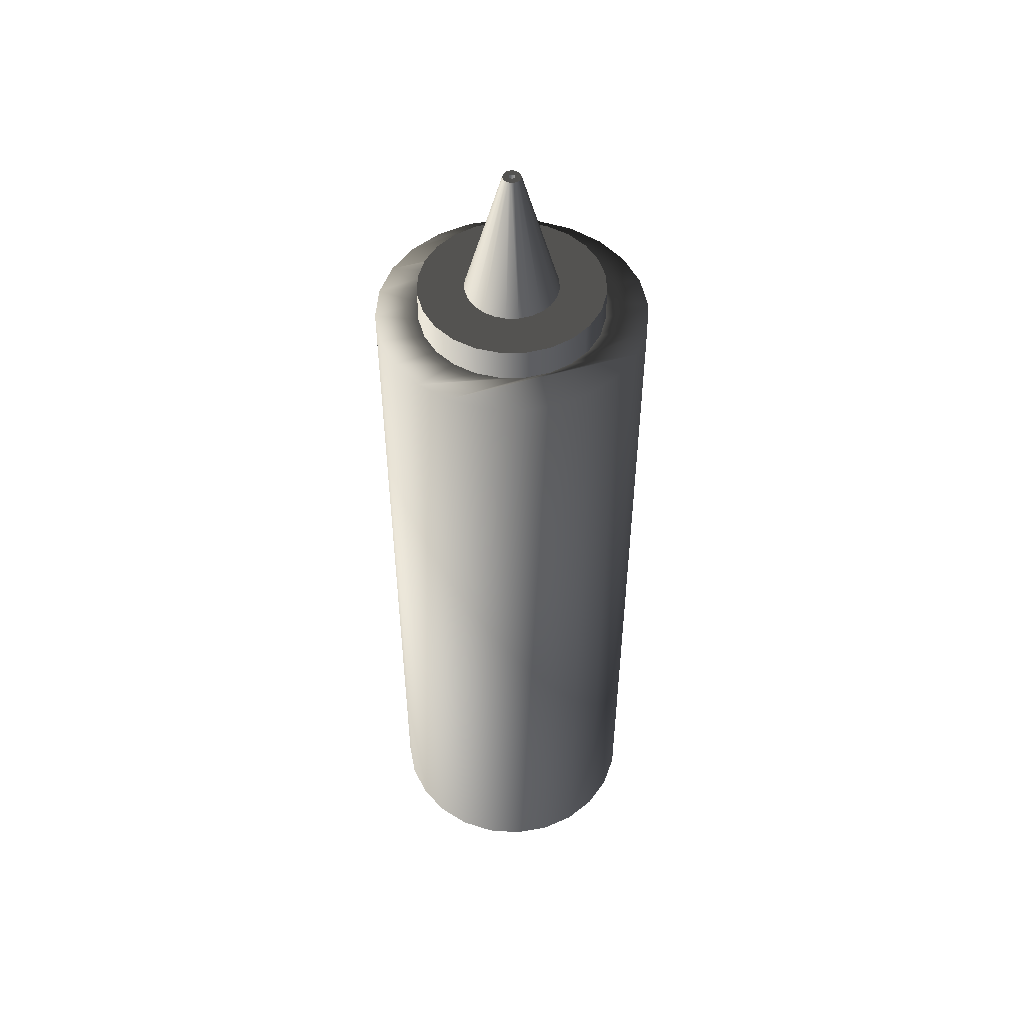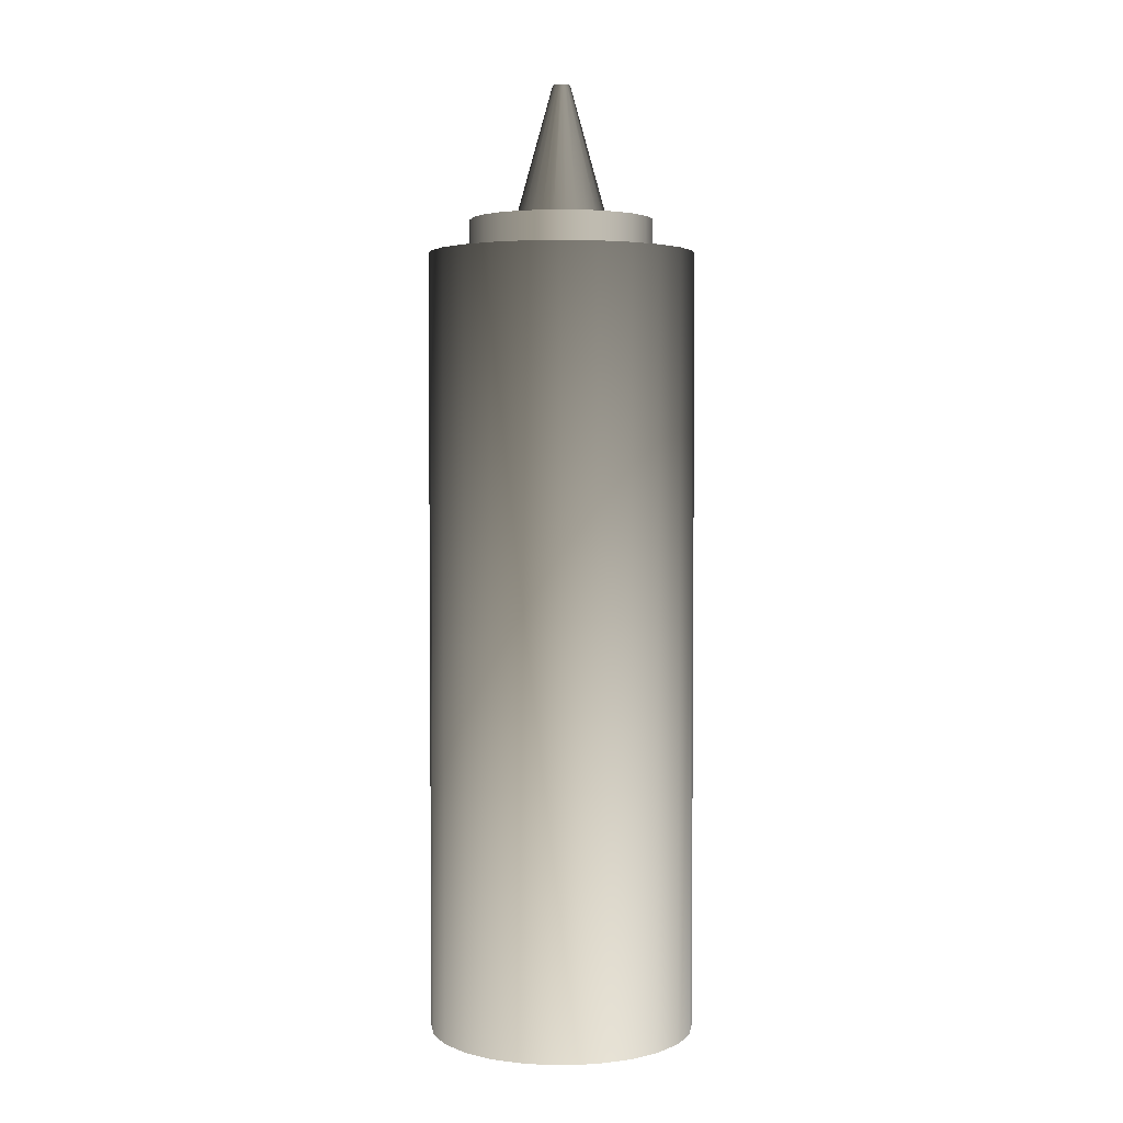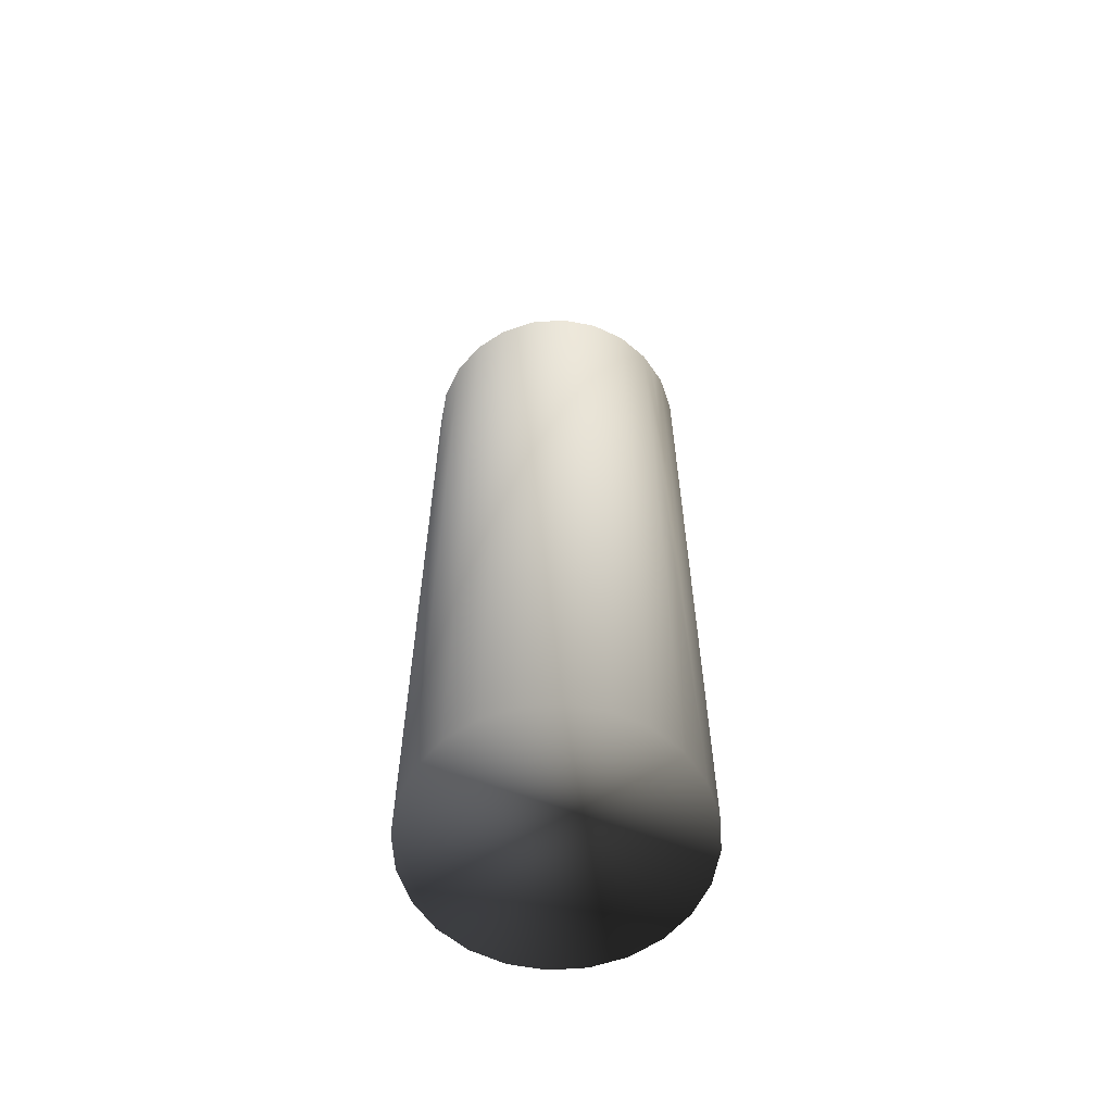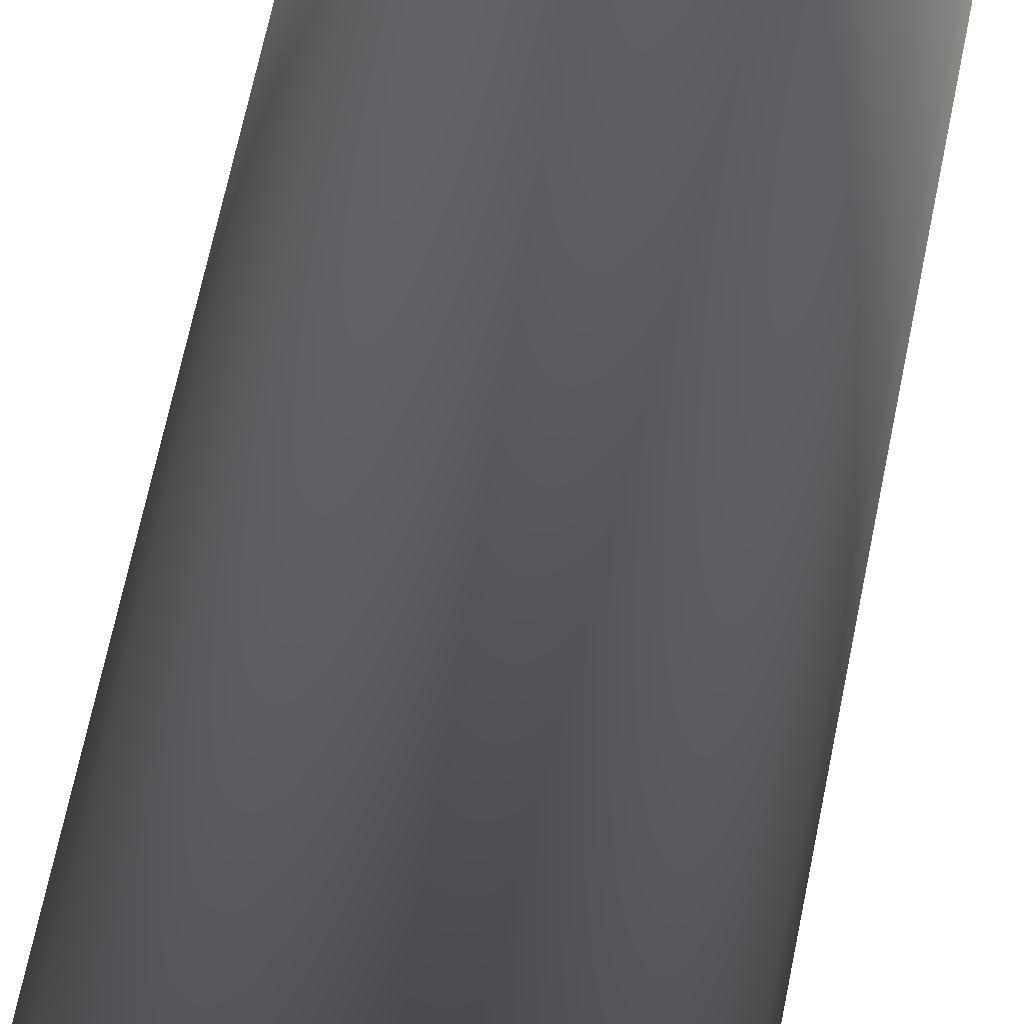
<metadata>
{"format":"obj","ext":"obj","renderer":"f3d","projection":"perspective","resolution":1024,"background":"white","views":[{"elev":50.4,"azim":71.7,"up":"+Z"},{"elev":3.3,"azim":15.0,"up":"+Z"},{"elev":-61.0,"azim":-123.3,"up":"+Z"},{"elev":63.4,"azim":-168.8,"up":"+Y"}]}
</metadata>
<code>
v 0.03203 -0.00858 -0.1181
v 0.03203 0.00858 -0.1181
v 0.03315 0 -0.1181
v 0.02871 -0.01657 -0.1181
v 0.03315 0 0.07666
v 0.03203 -0.00858 0.07666
v 0.02871 -0.01657 0.07666
v 0.02871 0.01657 -0.1181
v 0.03203 0.00858 0.07666
v 0.02344 -0.02344 0.07666
v 0.02344 -0.02344 -0.1181
v 0.02871 0.01657 0.07666
v 0.02344 0.02344 0.07666
v 0.02344 0.02344 -0.1181
v 0.01657 -0.02871 -0.1181
v 0.02272 0.001857 0.07666
v 0.01657 -0.02871 0.07666
v 0.02147 0.007673 0.07666
v 0.02242 -0.004085 0.07666
v 0.01657 0.02871 -0.1181
v 0.01657 0.02871 0.07666
v 0.008588 -0.03202 -0.1181
v 0.02272 0.001857 0.08495
v 0.02242 -0.004085 0.08495
v 0.02061 -0.009749 0.07666
v 0.008588 -0.03202 0.07666
v 0.01928 0.01192 0.07666
v 0.02147 0.007673 0.08495
v 0.02061 -0.009749 0.08495
v 0.008588 0.03202 -0.1181
v 0.008588 0.03202 0.07666
v 0.01738 -0.01475 0.07666
v 0.01297 -0.01874 0.07666
v -0 -0.03315 -0.1181
v 0.01874 0.01297 0.07666
v 0.01475 0.01738 0.07666
v 0.01738 -0.01475 0.08495
v 0.007674 -0.02146 0.07666
v -0 -0.03315 0.07666
v 0.01928 0.01192 0.08495
v -0 0.03315 -0.1181
v -0 0.03315 0.07666
v 0.009749 0.0206 0.07666
v 0.01297 -0.01874 0.08495
v -0.008575 -0.03202 -0.1181
v 0.01874 0.01297 0.08495
v 0.004085 0.02242 0.07666
v 0.009749 0.0206 0.08495
v 0.007674 -0.02146 0.08495
v 0.001866 -0.02271 0.07666
v -0.008575 -0.03202 0.07666
v 0.01475 0.01738 0.08495
v -0.008575 0.03202 -0.1181
v -0.008575 0.03202 0.07666
v -0.001853 0.02271 0.07666
v 0.004085 0.02242 0.08495
v 0.01126 -0.002052 0.08495
v -0.004085 -0.02242 0.07666
v -0.01657 -0.02871 -0.1181
v -0.001853 0.02271 0.08495
v 0.01142 0.000933 0.08495
v 0.009423 0.006514 0.08495
v 0.01035 -0.004898 0.08495
v 0.001866 -0.02271 0.08495
v -0.009749 -0.0206 0.07666
v -0.01657 -0.02871 0.07666
v -0.01657 0.02871 -0.1181
v -0.01657 0.02871 0.07666
v -0.007674 0.02146 0.07666
v -0.007674 0.02146 0.08495
v 0.002049 0.01126 0.08495
v 0.01078 0.003855 0.08495
v 0.007413 0.00873 0.08495
v 0.002166 0.000177 0.1181
v 0.001971 -0.000929 0.1181
v 0.008731 -0.007409 0.08495
v 0.006512 -0.009417 0.08495
v -0.004085 -0.02242 0.08495
v -0.02344 -0.02344 -0.1181
v -0.01296 0.01874 0.07666
v -0.00385 0.01078 0.08495
v 0.004907 0.01035 0.08495
v -0.000926 0.01141 0.08495
v 0.002049 0.000732 0.1181
v 0.001788 0.001236 0.1181
v 0.00141 0.001656 0.1181
v 0.002141 -0.000389 0.1181
v 0.001657 -0.001405 0.1181
v 0.003863 -0.01078 0.08495
v 0.00094 -0.01141 0.08495
v -0.009749 -0.0206 0.08495
v -0.01475 -0.01738 0.07666
v -0.02344 -0.02344 0.07666
v -0.02344 0.02344 -0.1181
v -0.02344 0.02344 0.07666
v -0.01737 0.01475 0.07666
v -0.01296 0.01874 0.08495
v -0.006513 0.009416 0.08495
v 0.000392 0.002138 0.1181
v -0.00017 0.002166 0.1181
v 0.000927 0.001964 0.1181
v 0.00124 -0.001787 0.1181
v -0.002049 -0.01127 0.08495
v -0.004894 -0.01035 0.08495
v -0.01874 -0.01297 0.07666
v -0.0287 -0.01657 0.07666
v -0.0287 -0.01657 -0.1181
v -0.01737 0.01475 0.08495
v -0.008731 0.007411 0.08495
v -0.000731 0.002047 0.1181
v -0.001227 0.001787 0.1181
v 0.000731 -0.002046 0.1181
v 0.000183 -0.002165 0.1181
v -0.007413 -0.008729 0.08495
v -0.01475 -0.01738 0.08495
v -0.01874 -0.01297 0.08495
v -0.02125 -0.00808 0.07666
v -0.0287 0.01657 0.07666
v -0.0287 0.01657 -0.1181
v -0.02059 0.009749 0.07666
v -0.01035 0.004898 0.08495
v -0.001658 0.001407 0.1181
v 0.000705 5.8e-05 0.1181
v 0.0003 0.000639 0.1181
v -0.000235 0.000666 0.1181
v -0.000392 -0.002138 0.1181
v -0.000926 -0.001964 0.1181
v -0.00941 -0.006514 0.08495
v -0.01078 -0.003855 0.08495
v -0.02125 -0.00808 0.08495
v -0.02146 -0.007673 0.07666
v -0.03036 -0.01258 0.07666
v -0.03202 0.00858 0.07666
v -0.03202 -0.00858 -0.1181
v -0.02242 0.004085 0.07666
v -0.02059 0.009749 0.08495
v -0.01141 -0.000933 0.08495
v -0.01126 0.002053 0.08495
v -0.00141 -0.001656 0.1181
v 0.000666 0.000237 0.1181
v 0.000457 0.000539 0.1181
v 0.00013 0.000696 0.1181
v -5.2e-05 0.000705 0.1181
v -0.000405 0.000582 0.1181
v 0.000705 -0.000126 0.1181
v 6.5e-05 -0.000705 0.1181
v -0.02146 -0.007673 0.08495
v -0.02271 -0.001857 0.07666
v -0.03202 -0.00858 0.07666
v -0.03202 0.00858 -0.1181
v -0.001958 0.000929 0.1181
v -0.000705 -5.7e-05 0.1181
v -0.001788 -0.001236 0.1181
v 0.000587 0.000402 0.1181
v -0.000535 0.000458 0.1181
v 0.000639 -0.000303 0.1181
v 0.000235 -0.000666 0.1181
v -0.000117 -0.000696 0.1181
v -0.000457 -0.000539 0.1181
v -0.002049 -0.000731 0.1181
v -0.02242 0.004085 0.08495
v -0.02271 -0.001857 0.08495
v -0.03315 0 -0.1181
v -0.03315 0 0.07666
v -0.00214 0.000389 0.1181
v -0.000666 -0.000238 0.1181
v -0.000692 0.000127 0.1181
v -0.00064 0.000303 0.1181
v 0.000548 -0.000458 0.1181
v 0.000405 -0.000581 0.1181
v -0.0003 -0.00064 0.1181
v -0.000574 -0.000402 0.1181
v -0.002166 -0.000178 0.1181
v 0.009279 0.006787 0.08495
g mesh1_mesh1-geometry
f 1 2 3
f 2 1 4
f 2 5 3
f 3 6 1
f 1 7 4
f 2 4 8
f 5 2 9
f 6 3 5
f 7 1 6
f 10 4 7
f 8 4 11
f 8 9 2
f 9 6 5
f 6 12 7
f 4 10 11
f 7 13 10
f 8 11 14
f 9 8 12
f 6 9 12
f 7 12 13
f 10 15 11
f 10 13 16
f 14 11 15
f 14 12 8
f 12 14 13
f 15 10 17
f 16 13 18
f 19 10 16
f 14 15 20
f 14 21 13
f 10 19 17
f 17 22 15
f 18 13 21
f 18 23 16
f 16 24 19
f 20 15 22
f 21 14 20
f 17 19 25
f 22 17 26
f 18 21 27
f 23 18 28
f 24 16 23
f 29 19 24
f 20 22 30
f 20 31 21
f 19 29 25
f 17 25 32
f 17 33 26
f 26 34 22
f 27 21 35
f 27 28 18
f 28 24 23
f 24 28 29
f 30 22 34
f 31 20 30
f 36 21 31
f 37 25 29
f 25 37 32
f 17 32 33
f 26 33 38
f 34 26 39
f 35 21 36
f 35 40 27
f 28 27 40
f 29 28 40
f 30 34 41
f 30 42 31
f 36 31 43
f 29 40 37
f 37 33 32
f 44 38 33
f 26 38 39
f 39 45 34
f 36 46 35
f 40 35 46
f 41 34 45
f 42 30 41
f 47 31 42
f 43 31 47
f 48 36 43
f 37 40 46
f 33 37 44
f 38 44 49
f 39 38 50
f 45 39 51
f 46 36 52
f 41 45 53
f 41 54 42
f 47 42 55
f 56 43 47
f 36 48 52
f 43 56 48
f 37 46 52
f 37 52 44
f 44 57 49
f 49 50 38
f 39 50 58
f 39 58 51
f 51 59 45
f 53 45 59
f 54 41 53
f 55 42 54
f 60 47 55
f 47 60 56
f 61 52 48
f 62 48 56
f 44 52 61
f 57 44 61
f 49 57 63
f 50 49 64
f 64 58 50
f 51 58 65
f 59 51 66
f 53 59 67
f 53 68 54
f 55 54 69
f 55 70 60
f 71 56 60
f 61 48 72
f 72 48 62
f 62 56 73
f 74 57 61
f 57 75 63
f 49 63 76
f 49 77 64
f 58 64 78
f 78 65 58
f 51 65 66
f 66 79 59
f 67 59 79
f 68 53 67
f 80 54 68
f 69 54 80
f 70 55 69
f 81 60 70
f 82 56 71
f 71 60 83
f 84 61 72
f 85 72 62
f 73 56 82
f 86 62 73
f 57 74 87
f 61 84 74
f 75 57 87
f 88 63 75
f 63 88 76
f 49 76 77
f 64 77 89
f 64 90 78
f 65 78 91
f 66 65 92
f 79 66 93
f 67 79 94
f 67 95 68
f 80 68 96
f 97 69 80
f 69 97 70
f 83 60 81
f 81 70 98
f 99 82 71
f 100 71 83
f 72 85 84
f 62 86 85
f 101 73 82
f 73 101 86
f 84 87 74
f 87 84 75
f 75 85 88
f 88 77 76
f 102 89 77
f 64 89 90
f 78 90 103
f 78 104 91
f 91 92 65
f 66 92 105
f 66 105 93
f 106 79 93
f 94 79 107
f 95 67 94
f 96 68 95
f 108 80 96
f 80 108 97
f 109 70 97
f 110 83 81
f 98 70 109
f 111 81 98
f 82 99 101
f 71 100 99
f 83 110 100
f 75 84 85
f 88 85 86
f 102 86 101
f 77 88 102
f 89 102 112
f 112 90 89
f 113 103 90
f 78 103 104
f 91 104 114
f 92 91 115
f 92 116 105
f 93 105 117
f 79 106 107
f 93 118 106
f 94 107 119
f 119 95 94
f 96 95 120
f 120 108 96
f 115 97 108
f 109 97 121
f 81 111 110
f 122 98 109
f 98 122 111
f 123 101 99
f 124 99 100
f 125 100 110
f 88 86 102
f 102 101 112
f 90 112 113
f 103 113 126
f 126 104 103
f 127 114 104
f 91 114 128
f 91 129 115
f 116 92 115
f 130 105 116
f 105 130 117
f 93 117 131
f 132 107 106
f 93 95 118
f 106 118 133
f 119 107 134
f 95 119 118
f 120 95 135
f 108 120 136
f 115 137 97
f 115 108 116
f 121 97 138
f 121 122 109
f 127 110 111
f 139 111 122
f 112 101 123
f 123 99 140
f 141 99 124
f 124 100 142
f 143 100 125
f 125 110 144
f 112 145 113
f 113 146 126
f 104 126 127
f 114 127 139
f 139 128 114
f 91 128 129
f 115 129 137
f 116 136 130
f 147 117 130
f 117 147 131
f 93 131 148
f 149 107 132
f 106 133 132
f 93 148 95
f 118 150 133
f 107 149 134
f 119 134 150
f 150 118 119
f 135 95 148
f 135 136 120
f 116 108 136
f 138 97 137
f 138 151 121
f 122 121 151
f 127 152 110
f 127 111 139
f 139 122 153
f 145 112 123
f 140 99 154
f 154 99 141
f 142 100 143
f 144 110 155
f 113 145 156
f 113 157 146
f 126 146 158
f 126 159 127
f 128 139 153
f 153 129 128
f 160 137 129
f 130 136 161
f 130 161 147
f 162 131 147
f 131 162 148
f 132 133 149
f 163 133 150
f 164 134 149
f 150 134 163
f 148 161 135
f 136 135 161
f 137 165 138
f 151 138 165
f 153 122 151
f 127 166 152
f 167 110 152
f 155 110 168
f 113 156 169
f 113 170 157
f 126 158 171
f 126 171 159
f 127 159 172
f 129 153 160
f 137 160 173
f 147 161 162
f 161 148 162
f 149 133 164
f 133 163 164
f 134 164 163
f 165 137 173
f 160 151 165
f 153 151 160
f 127 172 166
f 168 110 167
f 113 169 170
f 160 165 173
g mesh1_mesh1-geometry
f 3 2 1
f 4 1 2
f 3 5 2
f 1 6 3
f 4 7 1
f 8 4 2
f 9 2 5
f 5 3 6
f 6 1 7
f 7 4 10
f 11 4 8
f 2 9 8
f 11 10 4
f 14 11 8
f 12 8 9
f 11 15 10
f 15 11 14
f 8 12 14
f 13 14 12
f 17 10 15
f 20 15 14
f 13 21 14
f 15 22 17
f 22 15 20
f 20 14 21
f 26 17 22
f 30 22 20
f 21 31 20
f 22 34 26
f 34 22 30
f 30 20 31
f 39 26 34
f 41 34 30
f 31 42 30
f 34 45 39
f 45 34 41
f 41 30 42
f 51 39 45
f 53 45 41
f 42 54 41
f 45 59 51
f 59 45 53
f 53 41 54
f 66 51 59
f 67 59 53
f 54 68 53
f 59 79 66
f 79 59 67
f 67 53 68
f 93 66 79
f 94 79 67
f 68 95 67
f 93 79 106
f 107 79 94
f 94 67 95
f 107 106 79
f 119 107 94
f 94 95 119
f 106 107 132
f 134 107 119
f 118 119 95
f 132 107 149
f 133 150 118
f 134 149 107
f 150 134 119
f 119 118 150
f 150 133 163
f 149 134 164
f 163 134 150
f 164 163 133
f 163 164 134
g mesh1_mesh1-geometry
f 5 6 9
f 7 12 6
f 10 13 7
f 12 9 6
f 13 12 7
f 16 13 10
f 18 13 16
f 16 10 19
f 17 19 10
f 21 13 18
f 16 23 18
f 19 24 16
f 25 19 17
f 27 21 18
f 28 18 23
f 23 16 24
f 24 19 29
f 25 29 19
f 32 25 17
f 26 33 17
f 35 21 27
f 18 28 27
f 23 24 28
f 29 28 24
f 31 21 36
f 29 25 37
f 32 37 25
f 33 32 17
f 38 33 26
f 36 21 35
f 27 40 35
f 40 27 28
f 40 28 29
f 43 31 36
f 37 40 29
f 32 33 37
f 33 38 44
f 39 38 26
f 35 46 36
f 46 35 40
f 42 31 47
f 47 31 43
f 43 36 48
f 46 40 37
f 44 37 33
f 49 44 38
f 50 38 39
f 52 36 46
f 55 42 47
f 47 43 56
f 52 48 36
f 48 56 43
f 52 46 37
f 44 52 37
f 49 57 44
f 38 50 49
f 58 50 39
f 51 58 39
f 54 42 55
f 55 47 60
f 56 60 47
f 48 52 61
f 56 48 62
f 61 52 44
f 61 44 57
f 63 57 49
f 64 49 50
f 50 58 64
f 65 58 51
f 69 54 55
f 60 70 55
f 60 56 71
f 72 48 61
f 62 48 72
f 73 56 62
f 61 57 74
f 63 75 57
f 76 63 49
f 64 77 49
f 78 64 58
f 58 65 78
f 66 65 51
f 68 54 80
f 80 54 69
f 69 55 70
f 70 60 81
f 71 56 82
f 83 60 71
f 72 61 84
f 62 72 85
f 82 56 73
f 73 62 86
f 87 74 57
f 74 84 61
f 87 57 75
f 75 63 88
f 76 88 63
f 77 76 49
f 89 77 64
f 78 90 64
f 91 78 65
f 92 65 66
f 96 68 80
f 80 69 97
f 70 97 69
f 81 60 83
f 98 70 81
f 71 82 99
f 83 71 100
f 84 85 72
f 85 86 62
f 82 73 101
f 86 101 73
f 74 87 84
f 75 84 87
f 88 85 75
f 76 77 88
f 77 89 102
f 90 89 64
f 103 90 78
f 91 104 78
f 65 92 91
f 105 92 66
f 93 105 66
f 95 68 96
f 96 80 108
f 97 108 80
f 97 70 109
f 81 83 110
f 109 70 98
f 98 81 111
f 101 99 82
f 99 100 71
f 100 110 83
f 85 84 75
f 86 85 88
f 101 86 102
f 102 88 77
f 112 102 89
f 89 90 112
f 90 103 113
f 104 103 78
f 114 104 91
f 115 91 92
f 105 116 92
f 117 105 93
f 106 118 93
f 120 95 96
f 96 108 120
f 108 97 115
f 121 97 109
f 110 111 81
f 109 98 122
f 111 122 98
f 99 101 123
f 100 99 124
f 110 100 125
f 102 86 88
f 112 101 102
f 113 112 90
f 126 113 103
f 103 104 126
f 104 114 127
f 128 114 91
f 115 129 91
f 115 92 116
f 116 105 130
f 117 130 105
f 131 117 93
f 118 95 93
f 133 118 106
f 135 95 120
f 136 120 108
f 97 137 115
f 116 108 115
f 138 97 121
f 109 122 121
f 111 110 127
f 122 111 139
f 123 101 112
f 140 99 123
f 124 99 141
f 142 100 124
f 125 100 143
f 144 110 125
f 113 145 112
f 126 146 113
f 127 126 104
f 139 127 114
f 114 128 139
f 129 128 91
f 137 129 115
f 130 136 116
f 130 117 147
f 131 147 117
f 148 131 93
f 132 133 106
f 95 148 93
f 148 95 135
f 120 136 135
f 136 108 116
f 137 97 138
f 121 151 138
f 151 121 122
f 110 152 127
f 139 111 127
f 153 122 139
f 123 112 145
f 154 99 140
f 141 99 154
f 143 100 142
f 155 110 144
f 156 145 113
f 146 157 113
f 158 146 126
f 127 159 126
f 153 139 128
f 128 129 153
f 129 137 160
f 161 136 130
f 147 161 130
f 147 131 162
f 148 162 131
f 149 133 132
f 135 161 148
f 161 135 136
f 138 165 137
f 165 138 151
f 151 122 153
f 152 166 127
f 152 110 167
f 168 110 155
f 169 156 113
f 157 170 113
f 171 158 126
f 159 171 126
f 172 159 127
f 160 153 129
f 173 160 137
f 162 161 147
f 162 148 161
f 164 133 149
f 173 137 165
f 165 151 160
f 160 151 153
f 166 172 127
f 167 110 168
f 170 169 113
f 173 165 160
g mesh2_mesh2-geometry
l 62 174

</code>
